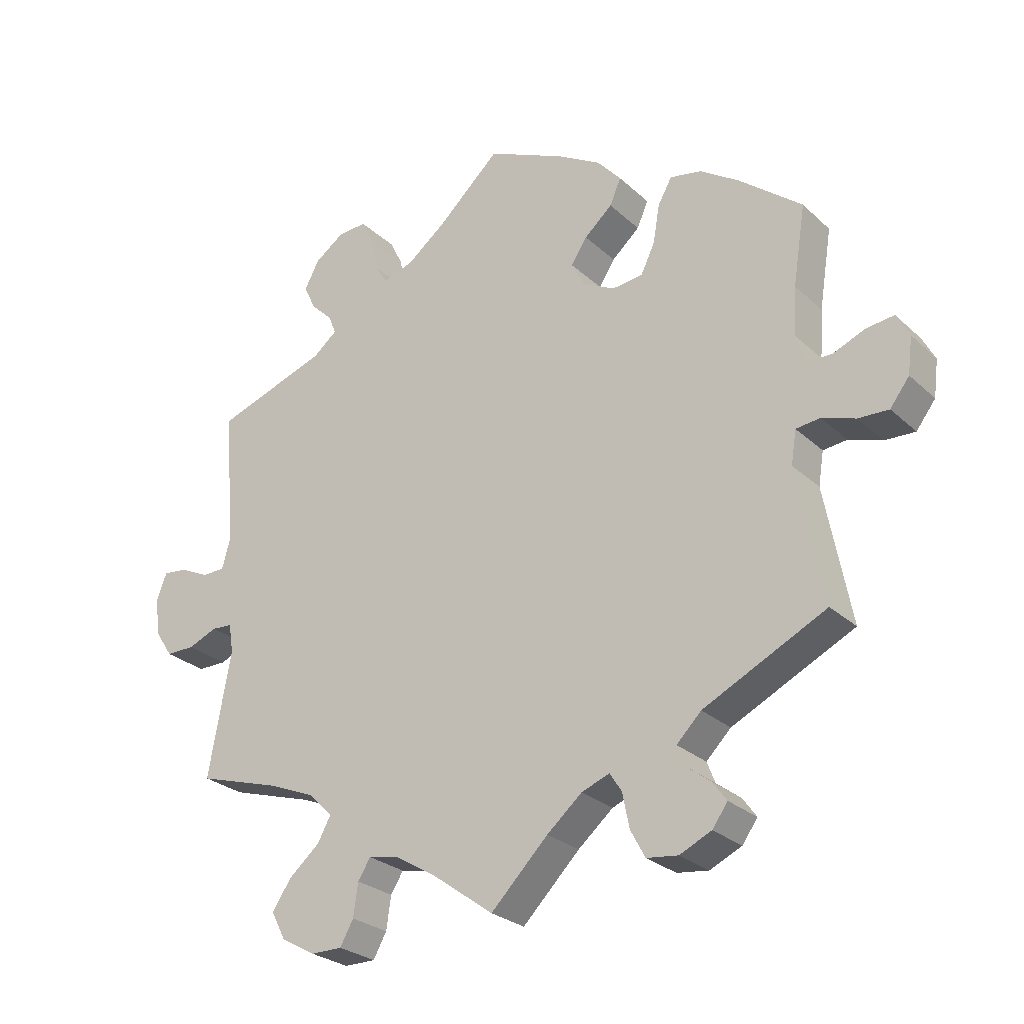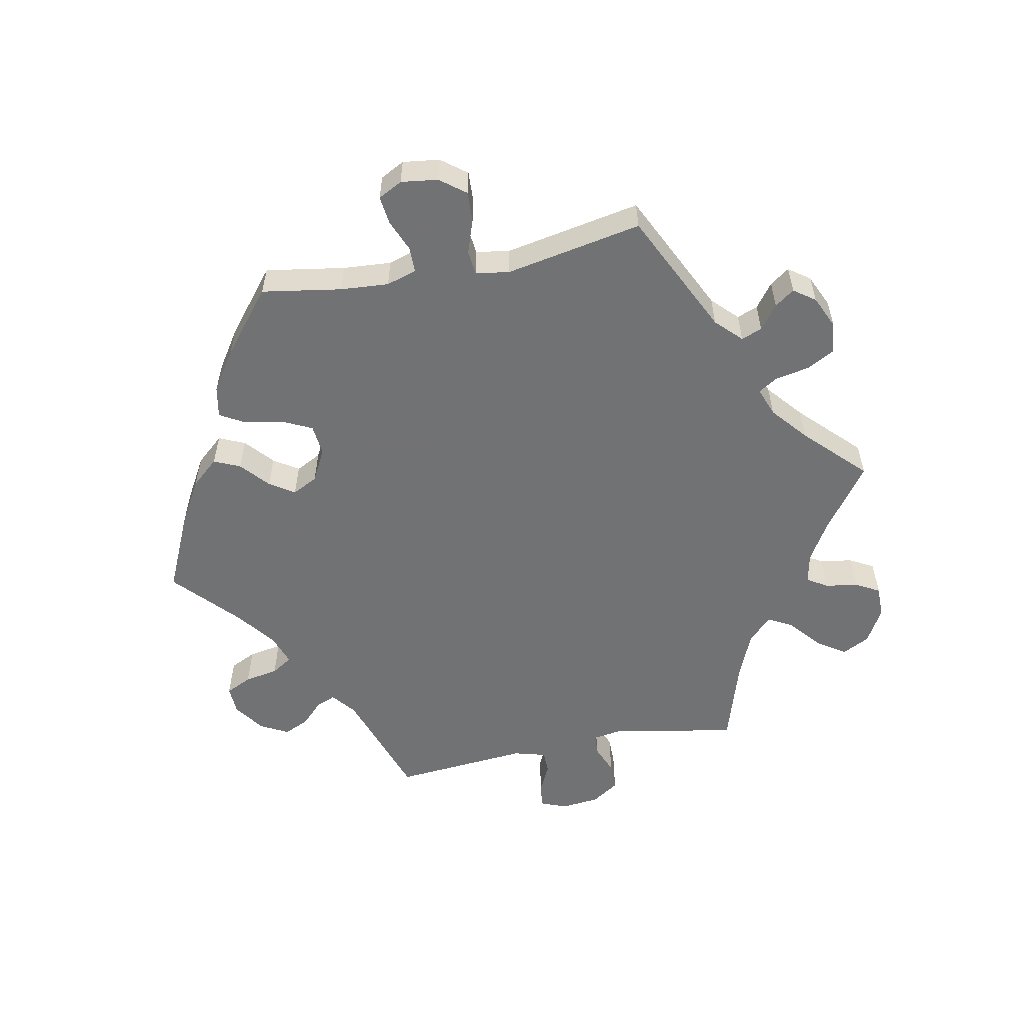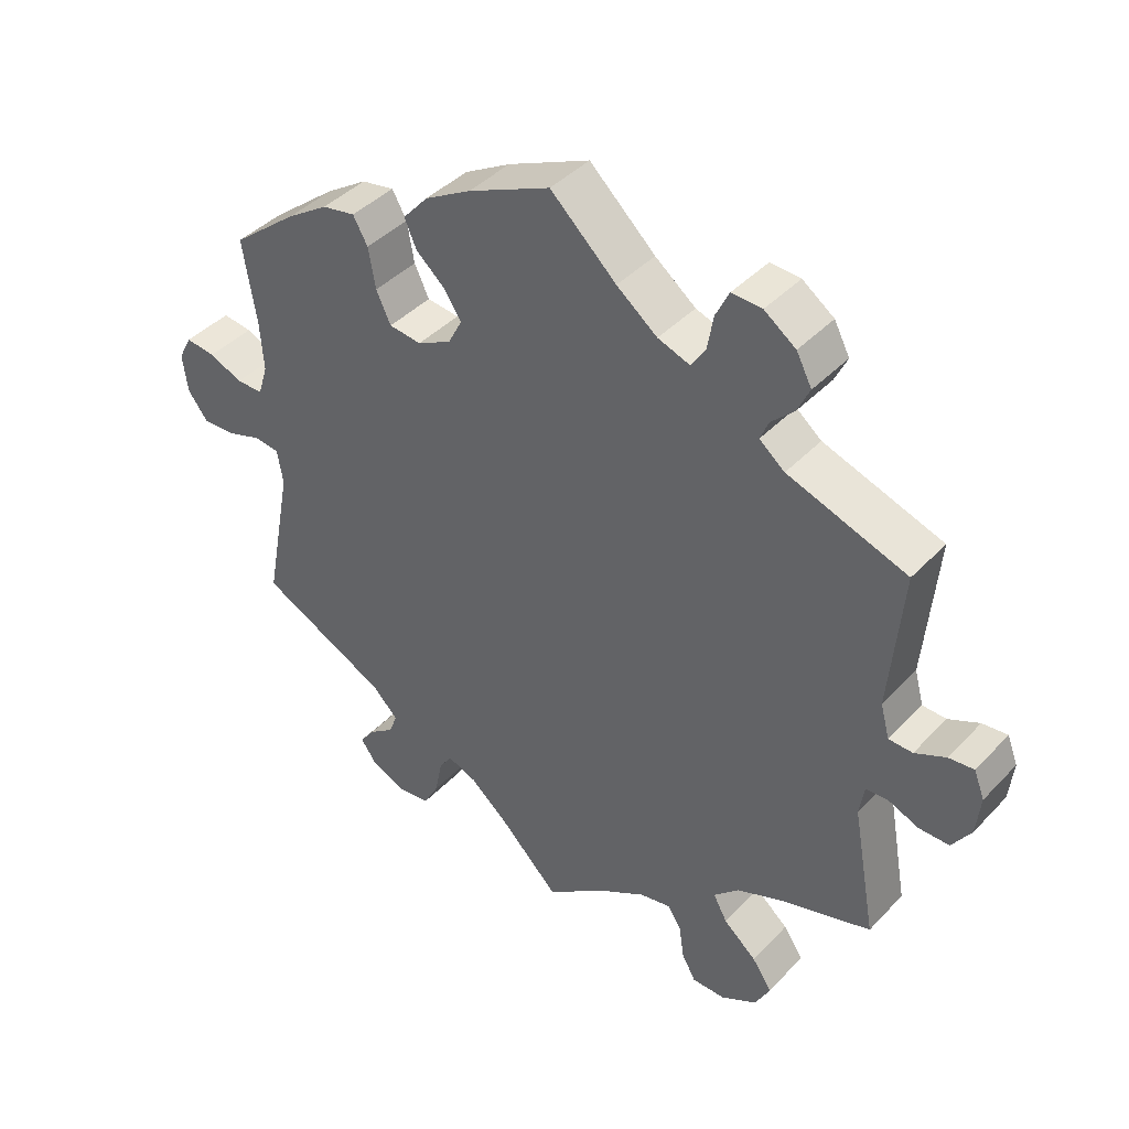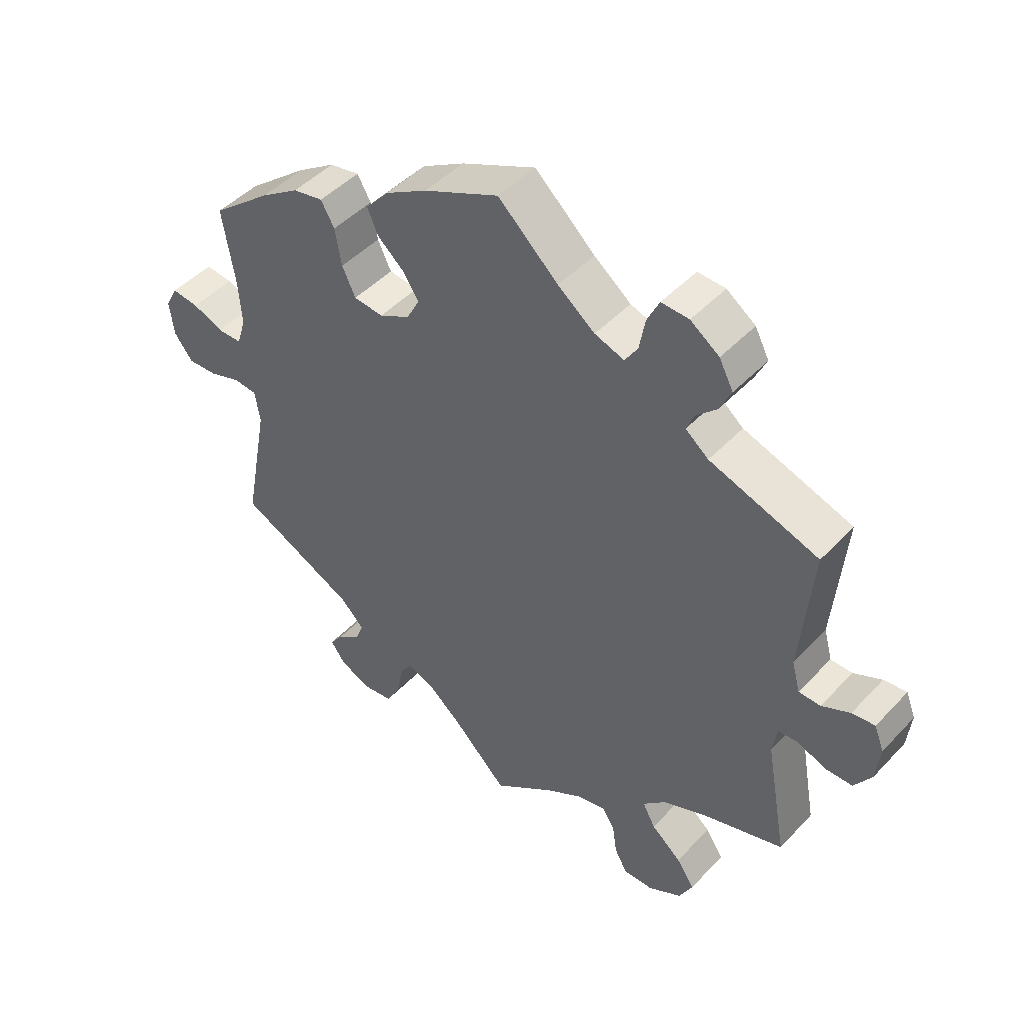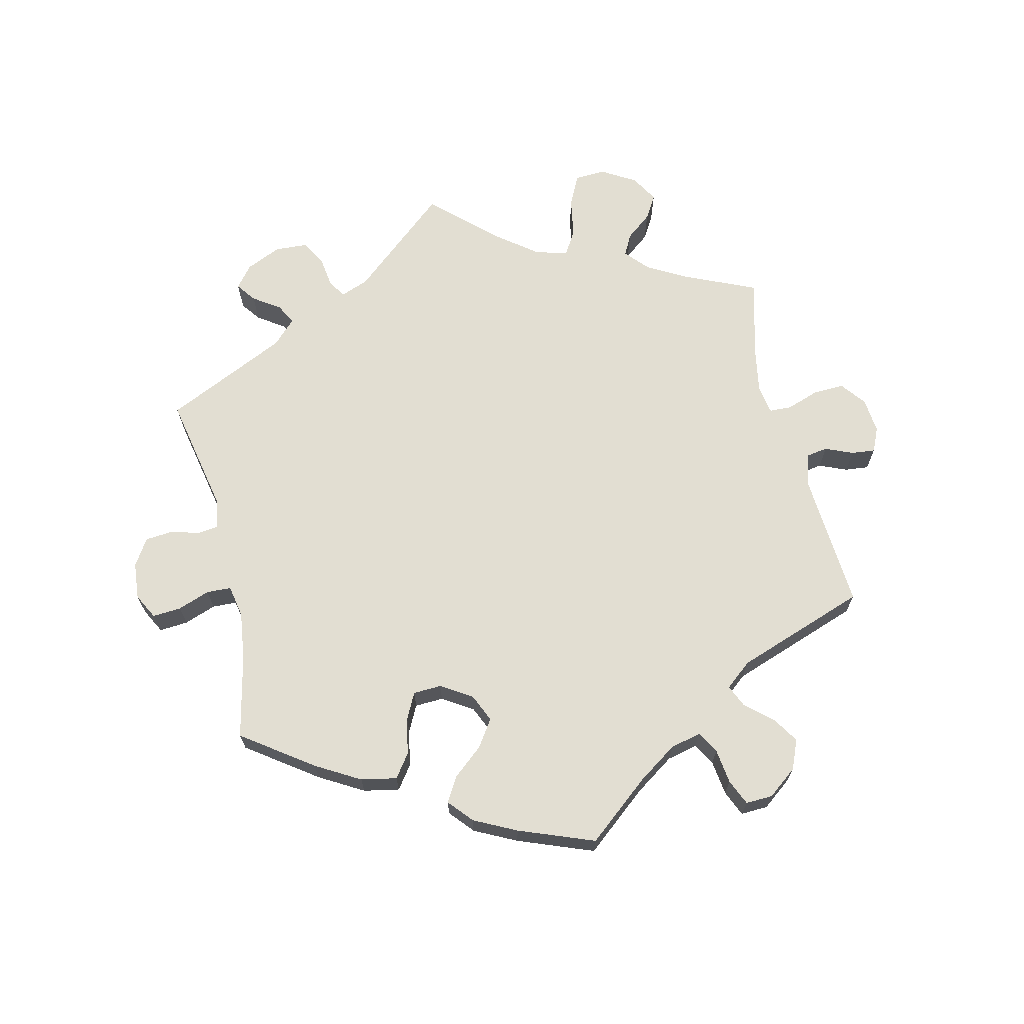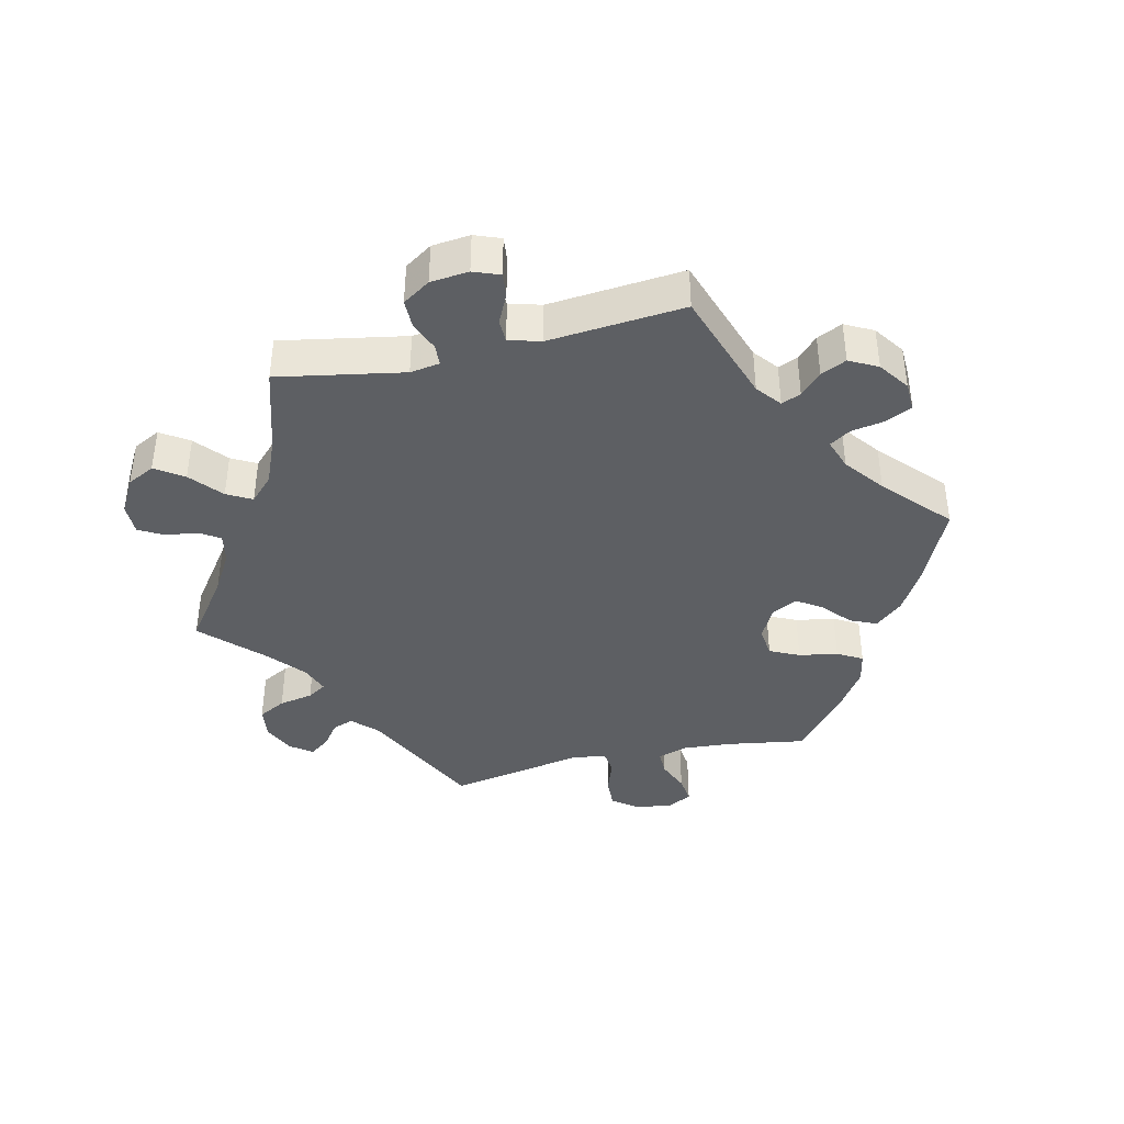
<metadata>
{"format":"obj","ext":"obj","renderer":"f3d","projection":"perspective","resolution":1024,"background":"white","views":[{"elev":-26.8,"azim":35.7,"up":"+Z"},{"elev":-55.6,"azim":101.0,"up":"+Y"},{"elev":41.7,"azim":-141.0,"up":"+Z"},{"elev":46.4,"azim":-139.8,"up":"+Z"},{"elev":67.8,"azim":46.6,"up":"+Y"},{"elev":-40.0,"azim":-77.0,"up":"+Y"}]}
</metadata>
<code>
v 0.317 0.07 -0.379
v 0.28 0.07 -0.416
v 0.292 0.07 -0.447
v 0.328 0.07 -0.474
v 0.349 0.07 -0.503
v 0.326 0.07 -0.535
v 0.278 0.07 -0.557
v 0.231 0.07 -0.551
v 0.209 0.07 -0.51
v 0.199 0.07 -0.459
v 0.181 0.07 -0.431
v 0.139 0.07 -0.447
v 0.086 0.07 -0.492
v 0 0.07 -0.578
v -0.095 0.07 -0.509
v -0.154 0.07 -0.474
v -0.199 0.07 -0.465
v -0.218 0.07 -0.495
v -0.225 0.07 -0.544
v -0.245 0.07 -0.58
v -0.292 0.07 -0.58
v -0.344 0.07 -0.551
v -0.365 0.07 -0.51
v -0.337 0.07 -0.468
v -0.29 0.07 -0.428
v -0.27 0.07 -0.391
v -0.306 0.07 -0.356
v -0.376 0.07 -0.327
v -0.501 0.07 -0.289
v -0.467 0.07 -0.102
v -0.474 0.07 -0.058
v -0.505 0.07 -0.056
v -0.549 0.07 -0.074
v -0.592 0.07 -0.074
v -0.619 0.07 -0.033
v -0.625 0.07 0.024
v -0.61 0.07 0.063
v -0.574 0.07 0.059
v -0.53 0.07 0.038
v -0.496 0.07 0.039
v -0.483 0.07 0.087
v -0.501 0.07 0.289
v -0.331 0.07 0.347
v -0.295 0.07 0.376
v -0.307 0.07 0.405
v -0.339 0.07 0.436
v -0.357 0.07 0.474
v -0.335 0.07 0.516
v -0.29 0.07 0.548
v -0.247 0.07 0.55
v -0.228 0.07 0.511
v -0.219 0.07 0.461
v -0.199 0.07 0.43
v -0.153 0.07 0.446
v -0.095 0.07 0.491
v -0.001 0.07 0.578
v 0.116 0.07 0.525
v 0.182 0.07 0.487
v 0.218 0.07 0.446
v 0.201 0.07 0.407
v 0.159 0.07 0.37
v 0.135 0.07 0.333
v 0.155 0.07 0.295
v 0.203 0.07 0.27
v 0.249 0.07 0.275
v 0.27 0.07 0.319
v 0.28 0.07 0.377
v 0.301 0.07 0.414
v 0.348 0.07 0.405
v 0.407 0.07 0.366
v 0.501 0.07 0.29
v 0.482 0.07 0.171
v 0.477 0.07 0.099
v 0.491 0.07 0.054
v 0.529 0.07 0.054
v 0.577 0.07 0.074
v 0.619 0.07 0.079
v 0.638 0.07 0.043
v 0.631 0.07 -0.012
v 0.602 0.07 -0.05
v 0.556 0.07 -0.048
v 0.506 0.07 -0.031
v 0.47 0.07 -0.035
v 0.462 0.07 -0.085
v 0.501 0.07 -0.289
v 0.317 0 -0.379
v 0.28 0 -0.416
v 0.292 0 -0.447
v 0.328 0 -0.474
v 0.349 0 -0.503
v 0.326 0 -0.535
v 0.278 0 -0.557
v 0.231 0 -0.551
v 0.209 0 -0.51
v 0.199 0 -0.459
v 0.181 0 -0.431
v 0.139 0 -0.447
v 0.086 0 -0.492
v 0 0 -0.578
v -0.095 0 -0.509
v -0.154 0 -0.474
v -0.199 0 -0.465
v -0.218 0 -0.495
v -0.225 0 -0.544
v -0.245 0 -0.58
v -0.292 0 -0.58
v -0.344 0 -0.551
v -0.365 0 -0.51
v -0.337 0 -0.468
v -0.29 0 -0.428
v -0.27 0 -0.391
v -0.306 0 -0.356
v -0.376 0 -0.327
v -0.501 0 -0.289
v -0.467 0 -0.102
v -0.474 0 -0.058
v -0.505 0 -0.056
v -0.549 0 -0.074
v -0.592 0 -0.074
v -0.619 0 -0.033
v -0.625 0 0.024
v -0.61 0 0.063
v -0.574 0 0.059
v -0.53 0 0.038
v -0.496 0 0.039
v -0.483 0 0.087
v -0.501 0 0.289
v -0.331 0 0.347
v -0.295 0 0.376
v -0.307 0 0.405
v -0.339 0 0.436
v -0.357 0 0.474
v -0.335 0 0.516
v -0.29 0 0.548
v -0.247 0 0.55
v -0.228 0 0.511
v -0.219 0 0.461
v -0.199 0 0.43
v -0.153 0 0.446
v -0.095 0 0.491
v -0.001 0 0.578
v 0.116 0 0.525
v 0.182 0 0.487
v 0.218 0 0.446
v 0.201 0 0.407
v 0.159 0 0.37
v 0.135 0 0.333
v 0.155 0 0.295
v 0.203 0 0.27
v 0.249 0 0.275
v 0.27 0 0.319
v 0.28 0 0.377
v 0.301 0 0.414
v 0.348 0 0.405
v 0.407 0 0.366
v 0.501 0 0.29
v 0.482 0 0.171
v 0.477 0 0.099
v 0.491 0 0.054
v 0.529 0 0.054
v 0.577 0 0.074
v 0.619 0 0.079
v 0.638 0 0.043
v 0.631 0 -0.012
v 0.602 0 -0.05
v 0.556 0 -0.048
v 0.506 0 -0.031
v 0.47 0 -0.035
v 0.462 0 -0.085
v 0.501 0 -0.289
f 84 85 1
f 83 84 1 2
f 79 80 81 82
f 79 82 83
f 78 79 83
f 75 76 77 78
f 74 75 78 83
f 73 74 83 2
f 69 70 71 72
f 69 72 73 2
f 66 67 68 69
f 65 66 69 2
f 58 59 60 61
f 58 61 62
f 55 56 57 58
f 54 55 58 62
f 53 54 62 63
f 49 50 51 52
f 49 52 53
f 48 49 53
f 45 46 47 48
f 44 45 48 53
f 43 44 53 63
f 41 42 43 63
f 36 37 38 39
f 36 39 40
f 35 36 40
f 32 33 34 35
f 31 32 35 40
f 28 29 30
f 27 28 30 31
f 26 27 31 40
f 22 23 24 25
f 22 25 26
f 21 22 26
f 18 19 20 21
f 17 18 21 26
f 16 17 26 40
f 13 14 15
f 12 13 15 16
f 11 12 16 40
f 7 8 9 10
f 7 10 11
f 6 7 11
f 3 4 5 6
f 2 3 6 11
f 64 65 2 11
f 41 63 64
f 11 40 41 64
f 86 170 169
f 87 86 169 168
f 167 166 165 164
f 168 167 164
f 168 164 163
f 163 162 161 160
f 168 163 160 159
f 87 168 159 158
f 157 156 155 154
f 87 158 157 154
f 154 153 152 151
f 87 154 151 150
f 146 145 144 143
f 147 146 143
f 143 142 141 140
f 147 143 140 139
f 148 147 139 138
f 137 136 135 134
f 138 137 134
f 138 134 133
f 133 132 131 130
f 138 133 130 129
f 148 138 129 128
f 148 128 127 126
f 124 123 122 121
f 125 124 121
f 125 121 120
f 120 119 118 117
f 125 120 117 116
f 115 114 113
f 116 115 113 112
f 125 116 112 111
f 110 109 108 107
f 111 110 107
f 111 107 106
f 106 105 104 103
f 111 106 103 102
f 125 111 102 101
f 100 99 98
f 101 100 98 97
f 125 101 97 96
f 95 94 93 92
f 96 95 92
f 96 92 91
f 91 90 89 88
f 96 91 88 87
f 96 87 150 149
f 149 148 126
f 149 126 125 96
f 1 86 87 2
f 2 87 88 3
f 3 88 89 4
f 4 89 90 5
f 5 90 91 6
f 6 91 92 7
f 7 92 93 8
f 8 93 94 9
f 9 94 95 10
f 10 95 96 11
f 11 96 97 12
f 12 97 98 13
f 13 98 99 14
f 14 99 100 15
f 15 100 101 16
f 16 101 102 17
f 17 102 103 18
f 18 103 104 19
f 19 104 105 20
f 20 105 106 21
f 21 106 107 22
f 22 107 108 23
f 23 108 109 24
f 24 109 110 25
f 25 110 111 26
f 26 111 112 27
f 27 112 113 28
f 28 113 114 29
f 29 114 115 30
f 30 115 116 31
f 31 116 117 32
f 32 117 118 33
f 33 118 119 34
f 34 119 120 35
f 35 120 121 36
f 36 121 122 37
f 37 122 123 38
f 38 123 124 39
f 39 124 125 40
f 40 125 126 41
f 41 126 127 42
f 42 127 128 43
f 43 128 129 44
f 44 129 130 45
f 45 130 131 46
f 46 131 132 47
f 47 132 133 48
f 48 133 134 49
f 49 134 135 50
f 50 135 136 51
f 51 136 137 52
f 52 137 138 53
f 53 138 139 54
f 54 139 140 55
f 55 140 141 56
f 56 141 142 57
f 57 142 143 58
f 58 143 144 59
f 59 144 145 60
f 60 145 146 61
f 61 146 147 62
f 62 147 148 63
f 63 148 149 64
f 64 149 150 65
f 65 150 151 66
f 66 151 152 67
f 67 152 153 68
f 68 153 154 69
f 69 154 155 70
f 70 155 156 71
f 71 156 157 72
f 72 157 158 73
f 73 158 159 74
f 74 159 160 75
f 75 160 161 76
f 76 161 162 77
f 77 162 163 78
f 78 163 164 79
f 79 164 165 80
f 80 165 166 81
f 81 166 167 82
f 82 167 168 83
f 83 168 169 84
f 84 169 170 85
f 85 170 86 1

</code>
